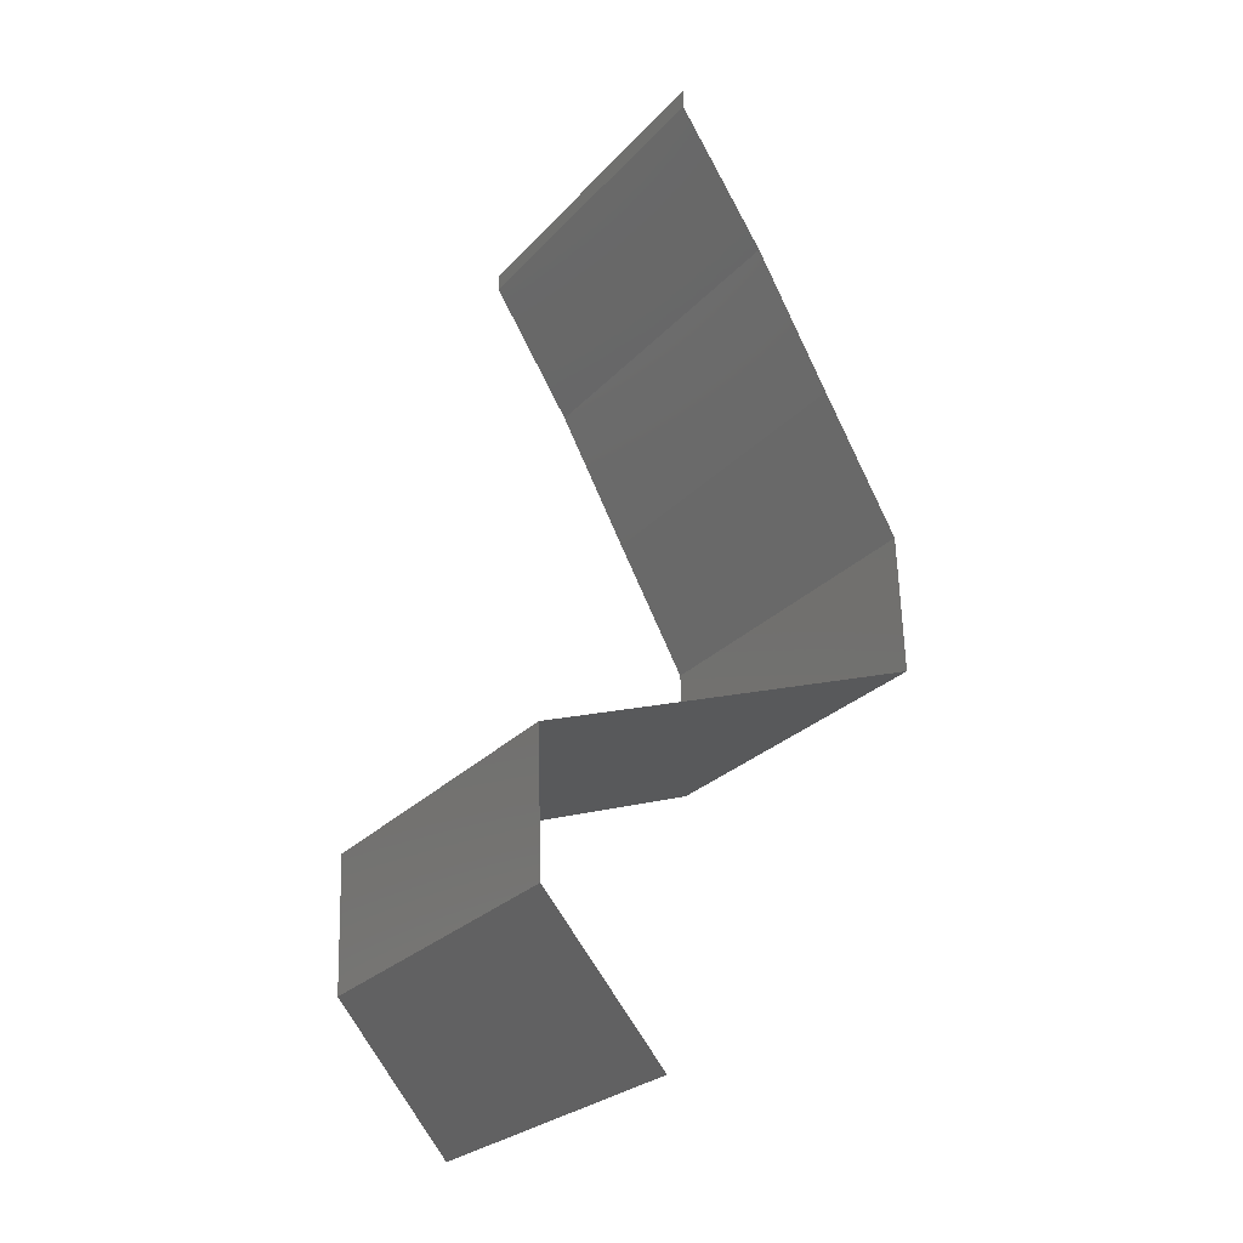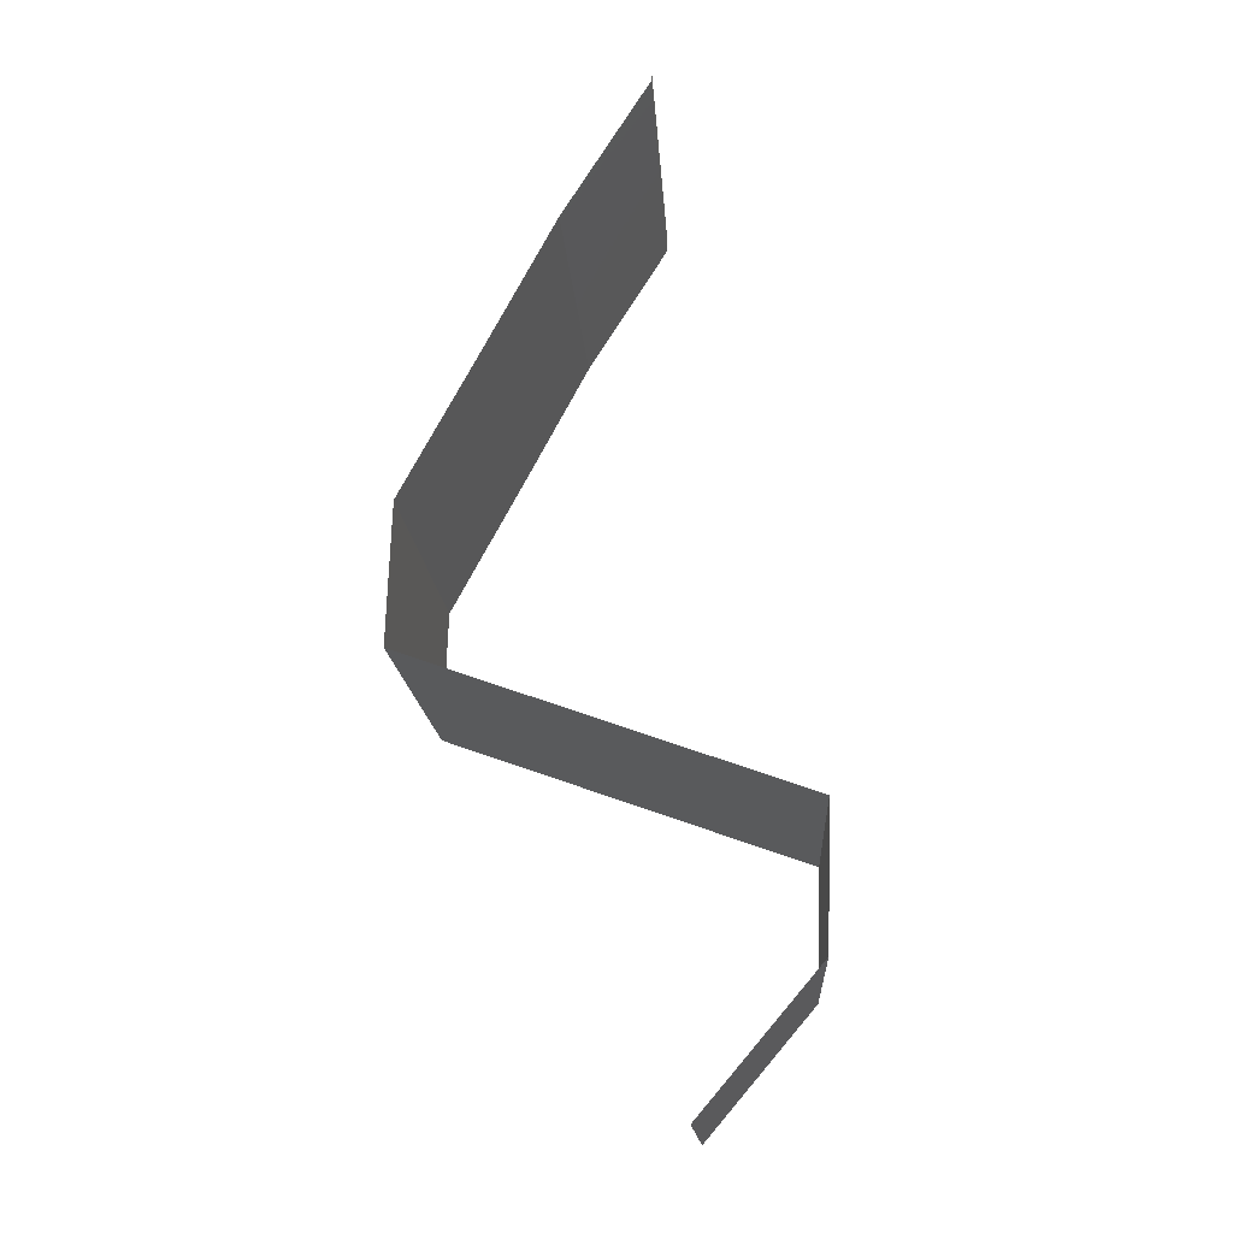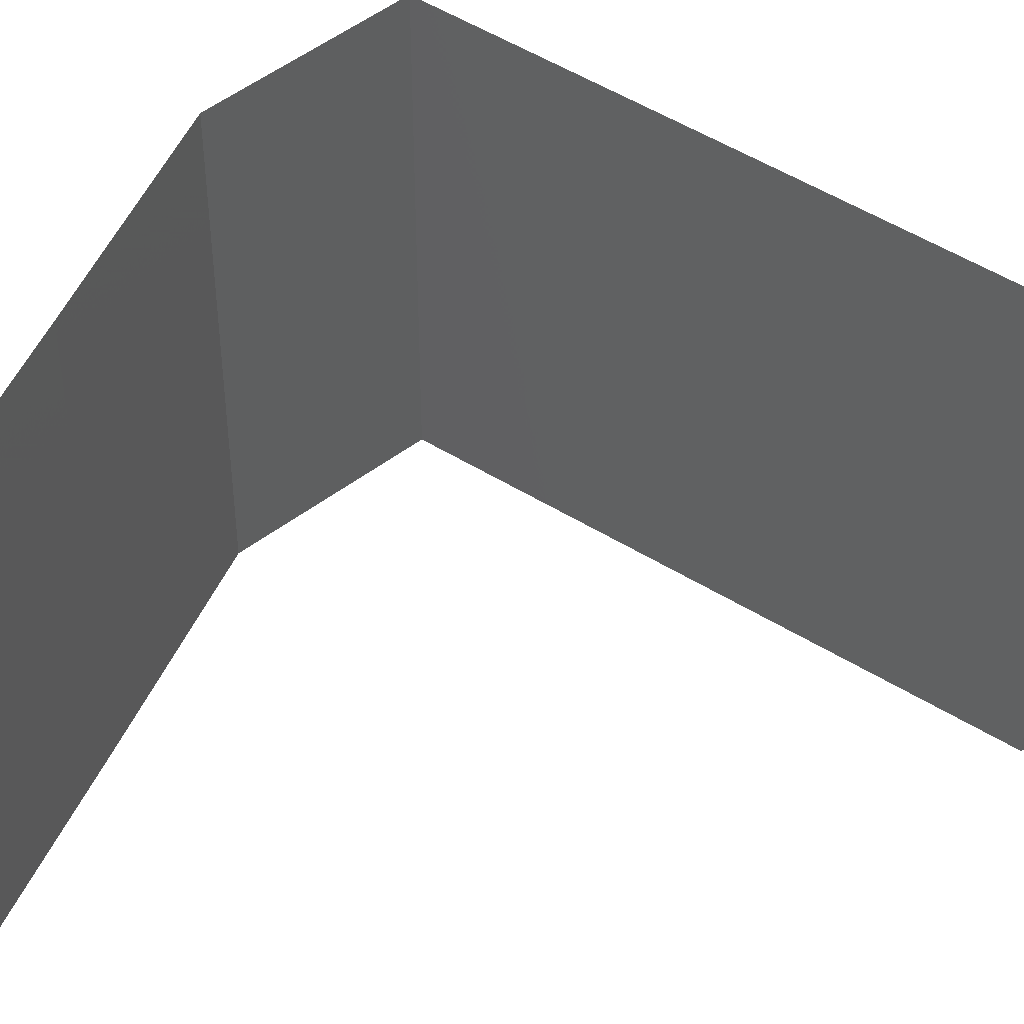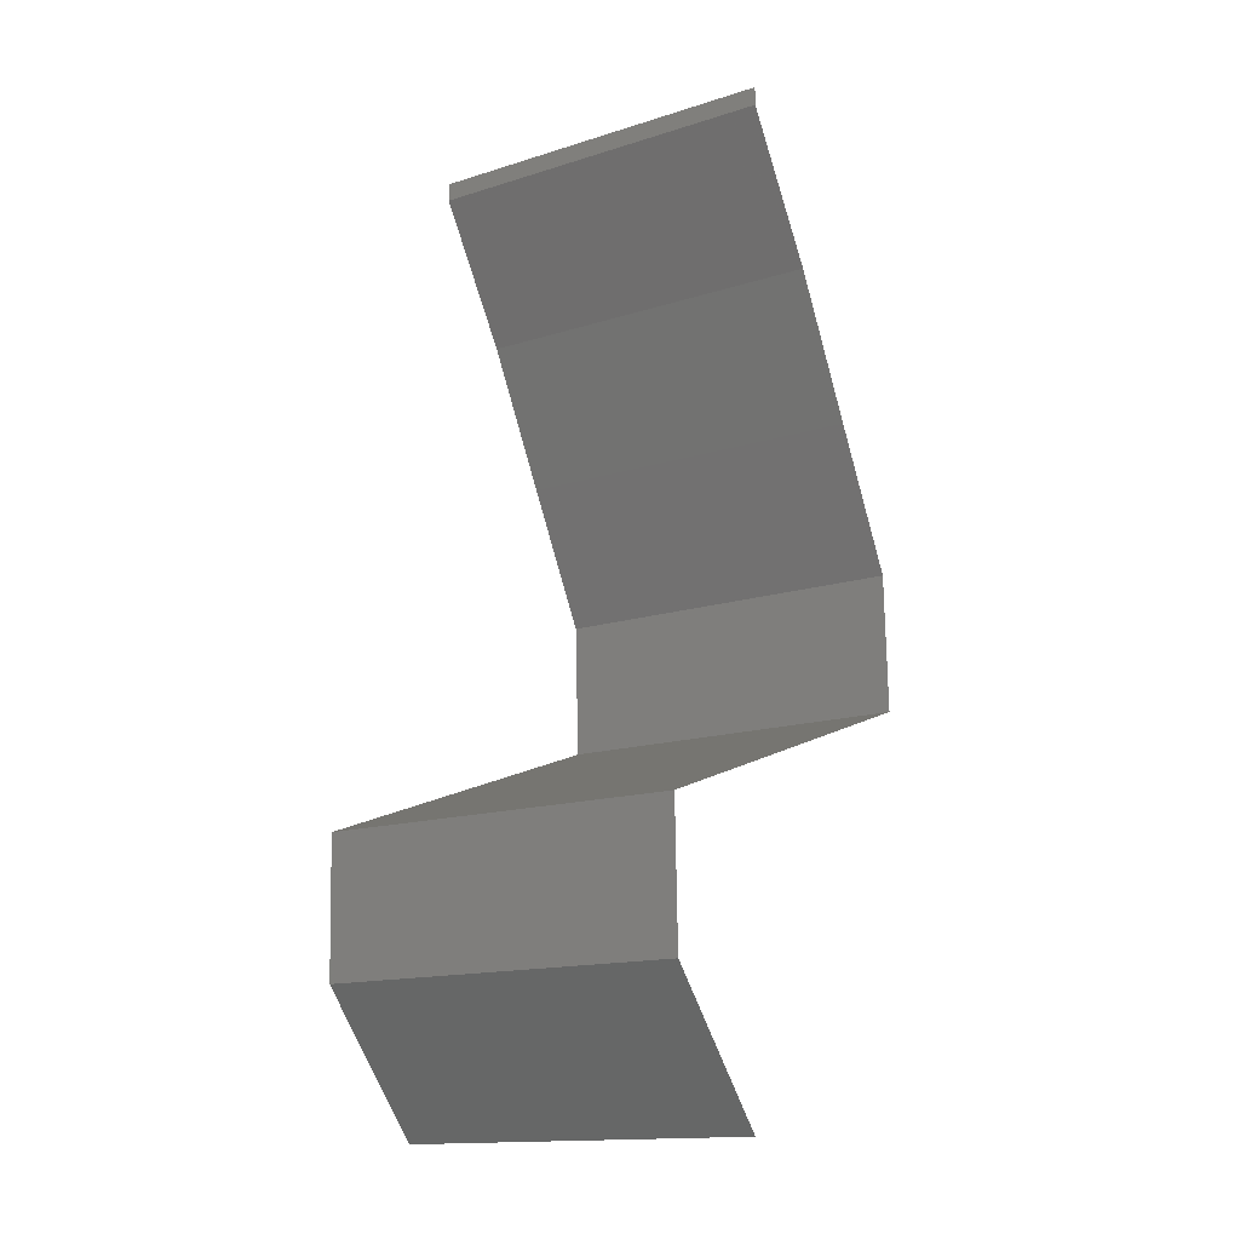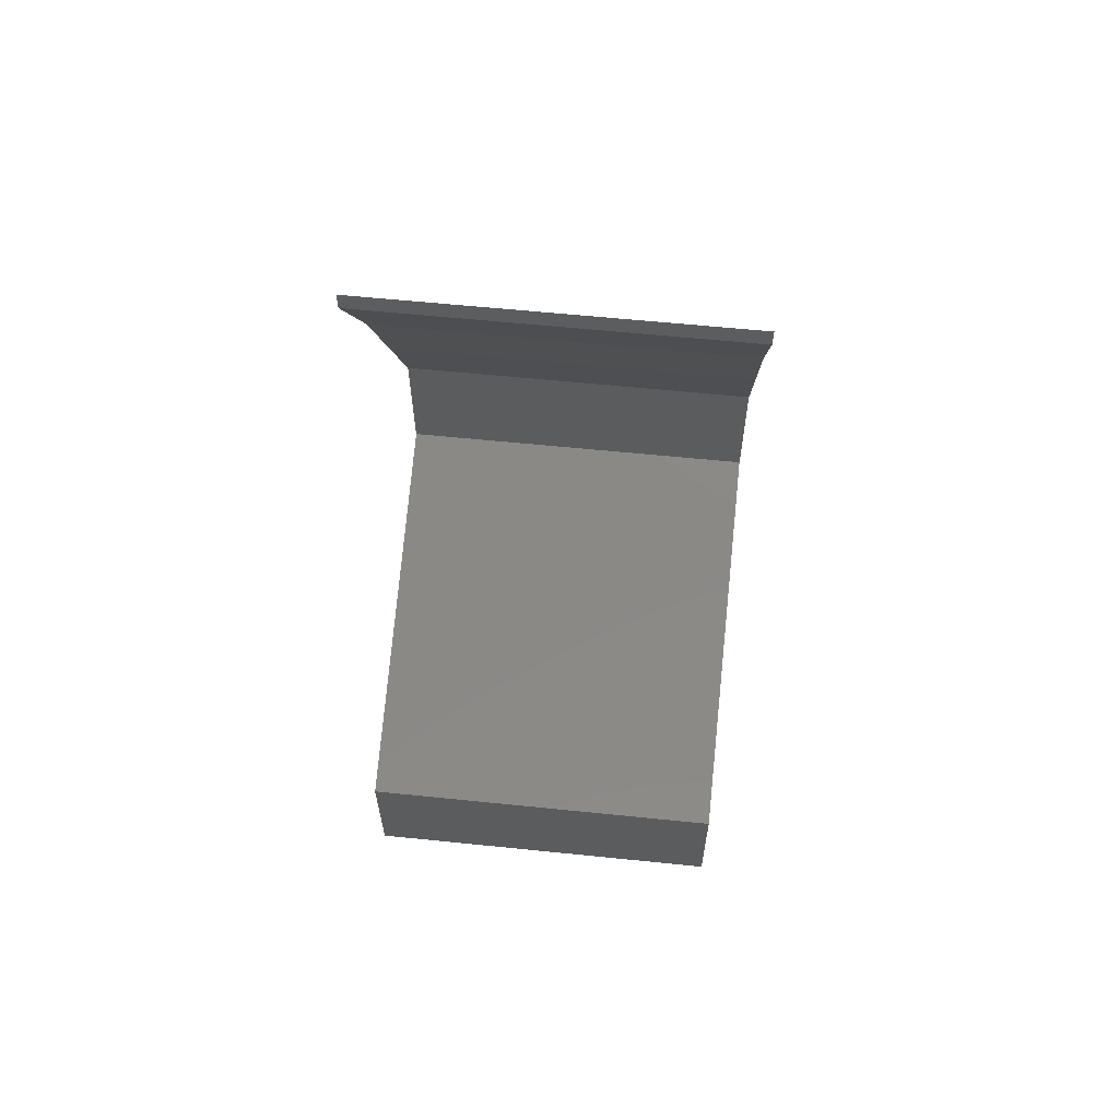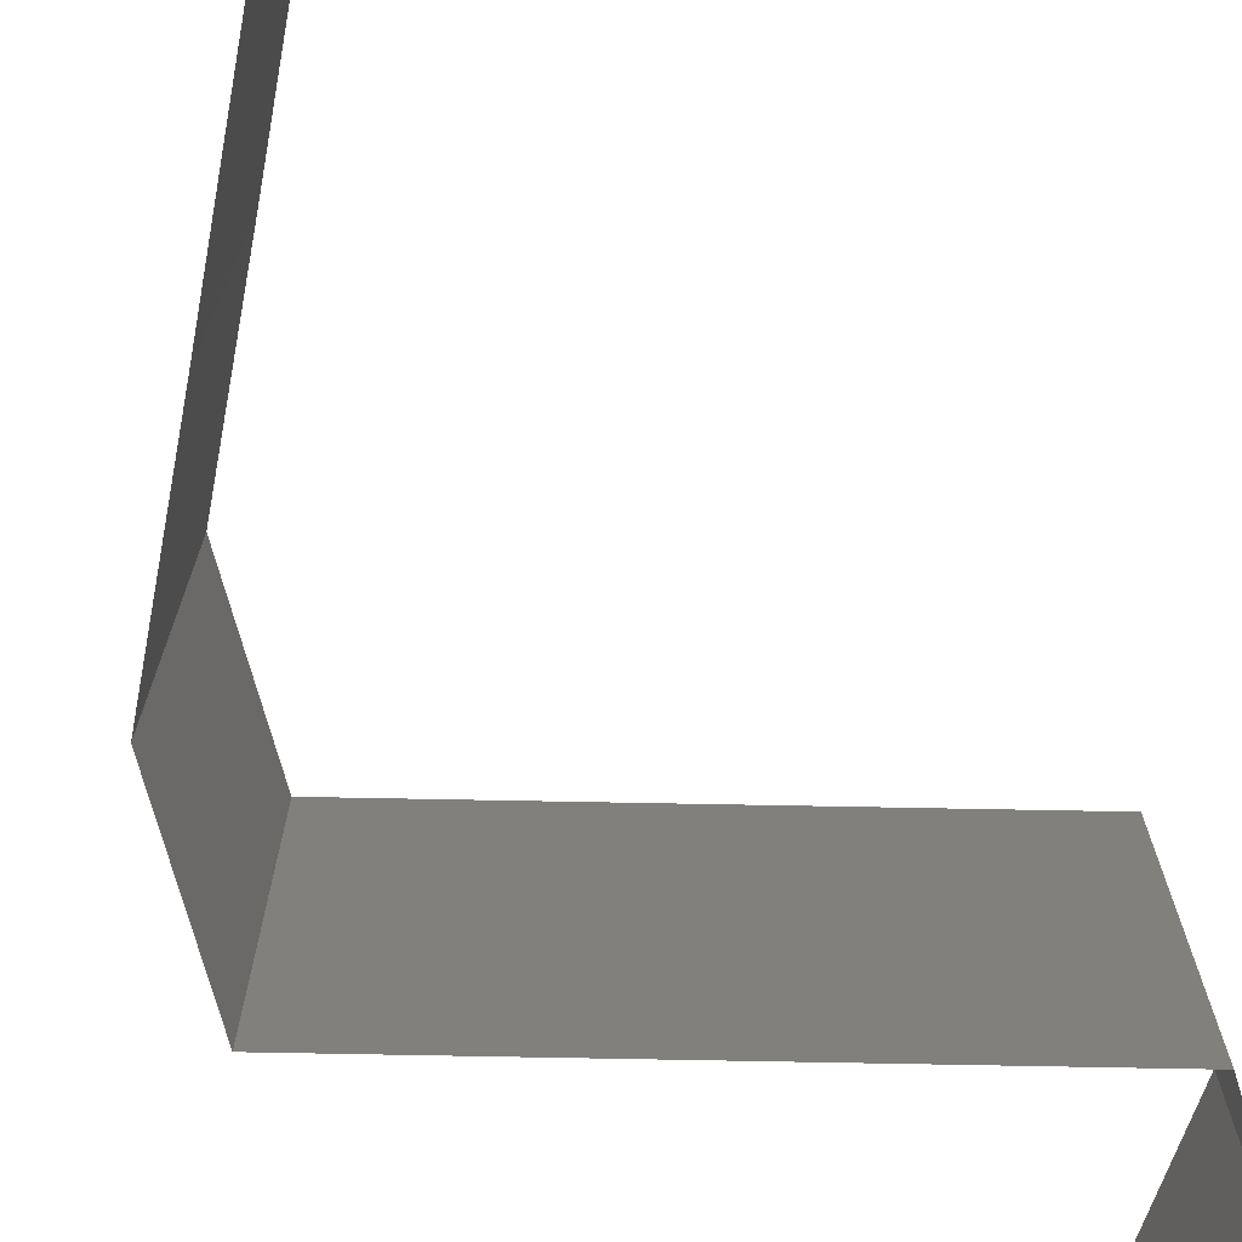
<metadata>
{"format":"stl","ext":"stl","renderer":"f3d","projection":"perspective","resolution":1024,"background":"white","views":[{"elev":-25.7,"azim":-31.7,"up":"+Y"},{"elev":-15.9,"azim":-176.4,"up":"+Y"},{"elev":51.8,"azim":-126.9,"up":"+Z"},{"elev":-14.9,"azim":-55.8,"up":"+Y"},{"elev":59.8,"azim":-84.0,"up":"+Y"},{"elev":-75.7,"azim":-161.6,"up":"+Z"}]}
</metadata>
<code>
# stl→obj: 44 verts, 64 faces
v 0.04 0.059 0
v 0.04 0.06 0
v 0.04 0.06 0.01
v 0.04 0.059 0.01
v 0.04 0.06 0.02
v 0.04 0.059 0.02
v 0.04231 0.05531 0.015
v 0.04462 0.05162 0
v 0.04231 0.05531 0.005
v 0.04462 0.05162 0.01
v 0.04462 0.05162 0.02
v 0.04658 0.04794 0.015
v 0.04855 0.04425 0
v 0.04658 0.04794 0.005
v 0.04855 0.04425 0.01
v 0.04855 0.04425 0.02
v 0.05253 0.03687 0
v 0.05054 0.04056 0.005
v 0.05253 0.03687 0.01
v 0.05054 0.04056 0.015
v 0.05253 0.03687 0.02
v 0.05267 0.03319 0.005
v 0.05281 0.0295 0
v 0.05281 0.0295 0.02
v 0.05267 0.03319 0.015
v 0.05281 0.0295 0.01
v 0.04238 0.02581 0
v 0.03905 0.02464 0.01009
v 0.03195 0.02212 0
v 0.03195 0.02212 0.01
v 0.03195 0.02212 0.02
v 0.04238 0.02581 0.02
v 0.04637 0.02722 0.006839
v 0.04679 0.02737 0.01372
v 0.03206 0.01844 0.015
v 0.03217 0.01475 0.01
v 0.03206 0.01844 0.005
v 0.03217 0.01475 0
v 0.03217 0.01475 0.02
v 0.03532 0.01106 0.015
v 0.03847 0.007375 0
v 0.03532 0.01106 0.005
v 0.03847 0.007375 0.01
v 0.03847 0.007375 0.02
f 1 2 3
f 4 5 6
f 3 5 4
f 1 3 4
f 6 7 4
f 8 9 10
f 4 9 1
f 10 7 11
f 10 9 4
f 4 7 10
f 1 9 8
f 11 7 6
f 11 12 10
f 13 14 15
f 10 14 8
f 15 12 16
f 8 14 13
f 16 12 11
f 15 14 10
f 10 12 15
f 17 18 19
f 16 20 15
f 19 20 21
f 15 18 13
f 19 18 15
f 13 18 17
f 21 20 16
f 15 20 19
f 17 22 23
f 24 25 21
f 19 25 26
f 26 22 19
f 19 22 17
f 21 25 19
f 23 22 26
f 26 25 24
f 27 28 29
f 30 28 31
f 31 28 32
f 27 33 28
f 23 33 27
f 26 33 23
f 32 34 24
f 24 34 26
f 28 33 34
f 32 28 34
f 34 33 26
f 29 28 30
f 30 35 36
f 29 37 38
f 36 37 30
f 39 35 31
f 30 37 29
f 31 35 30
f 38 37 36
f 36 35 39
f 39 40 36
f 41 42 43
f 36 42 38
f 43 40 44
f 43 42 36
f 36 40 43
f 38 42 41
f 44 40 39

</code>
